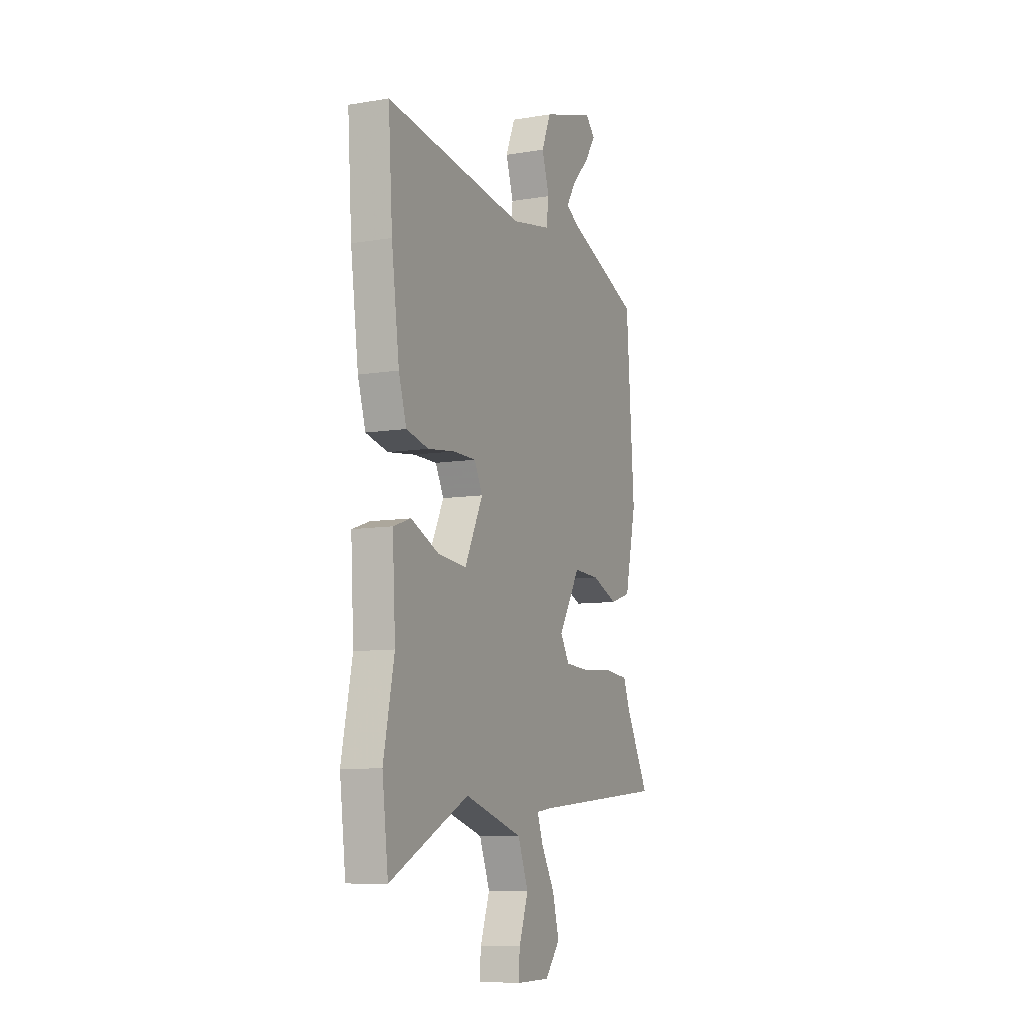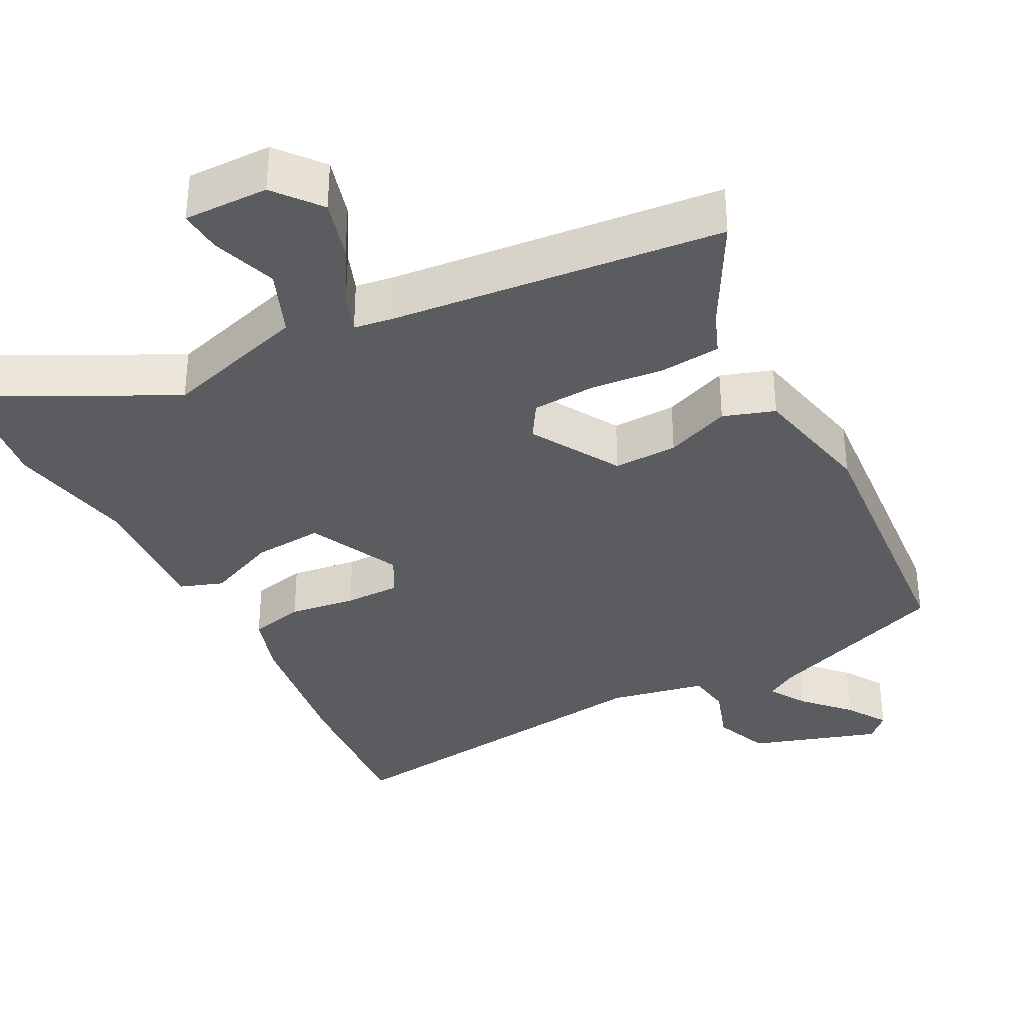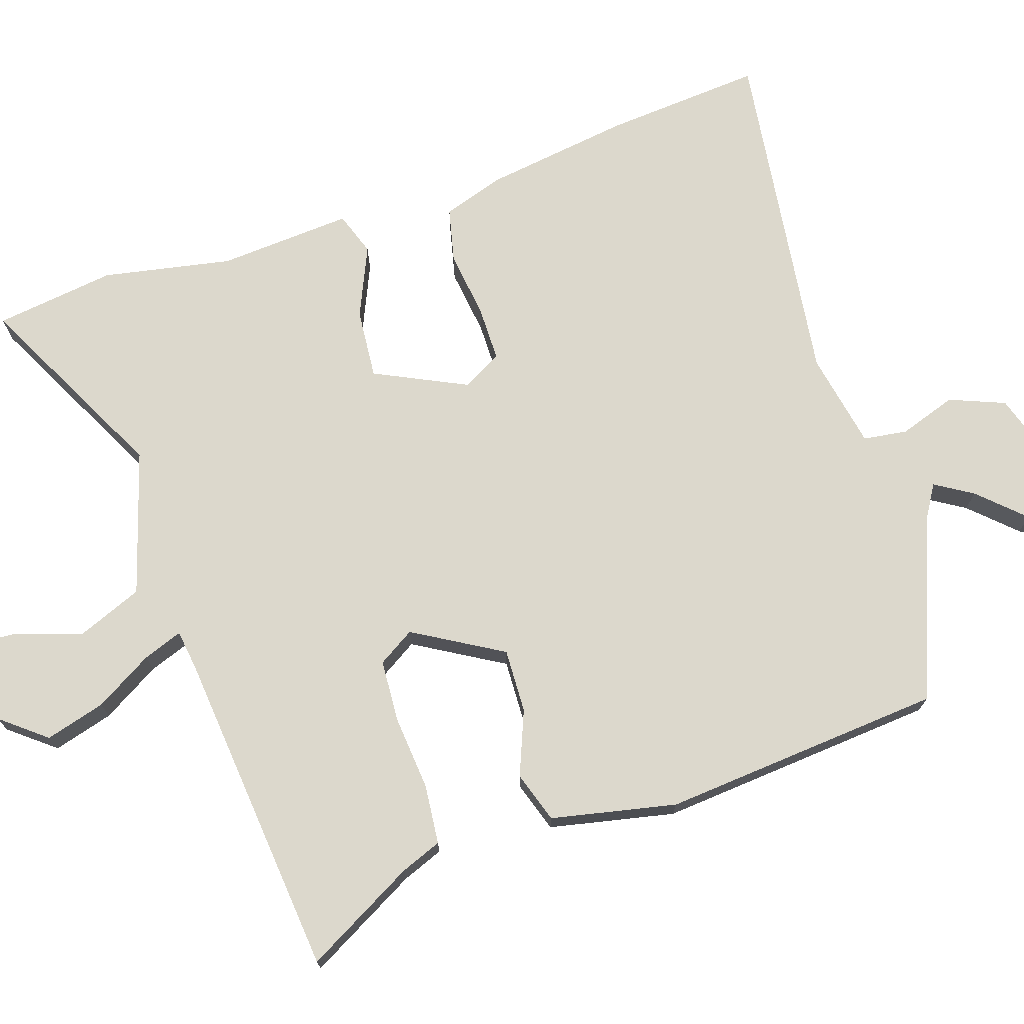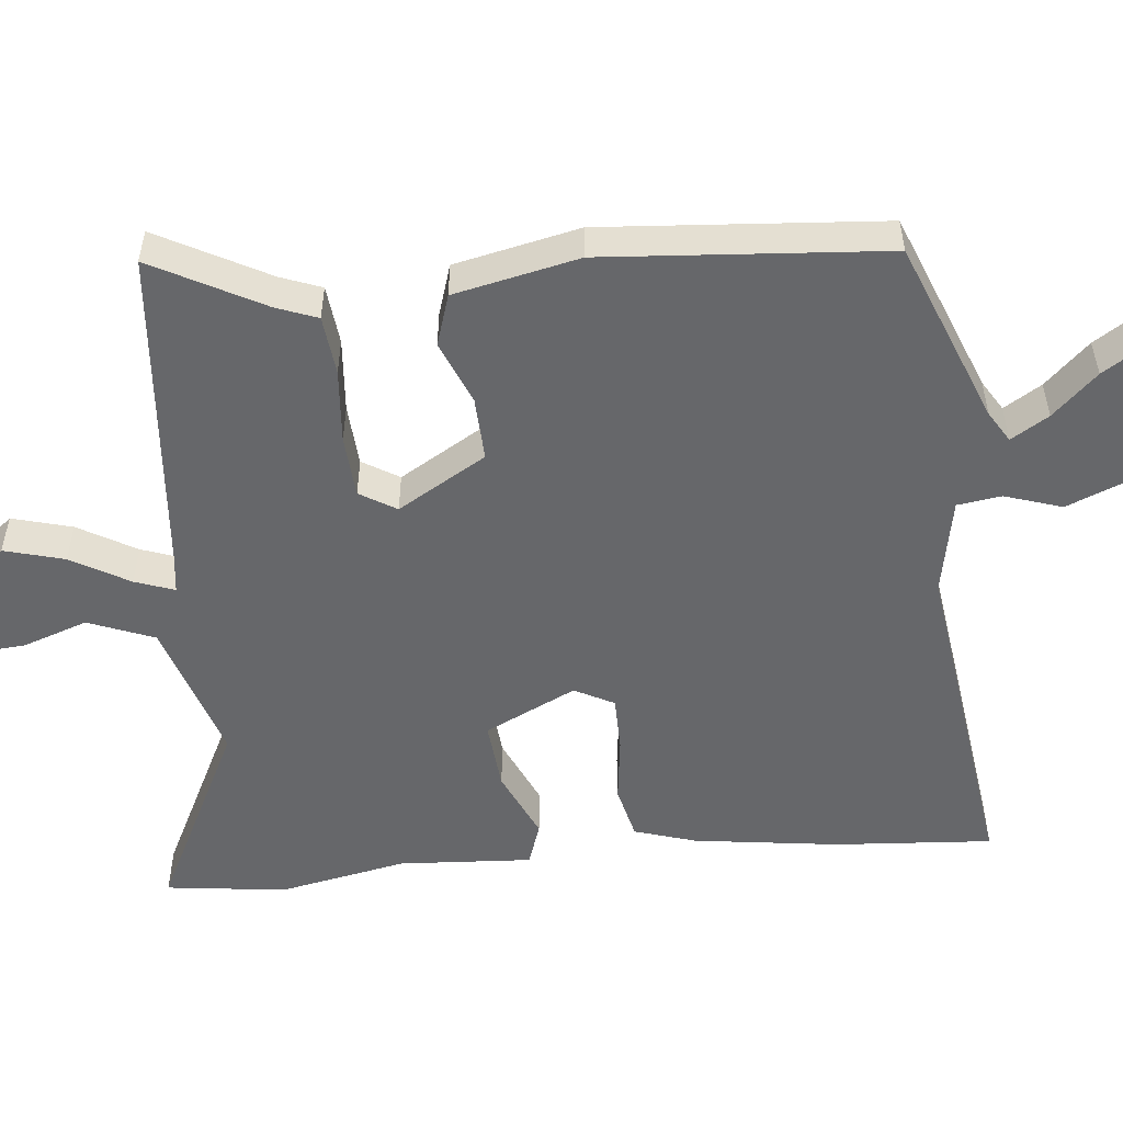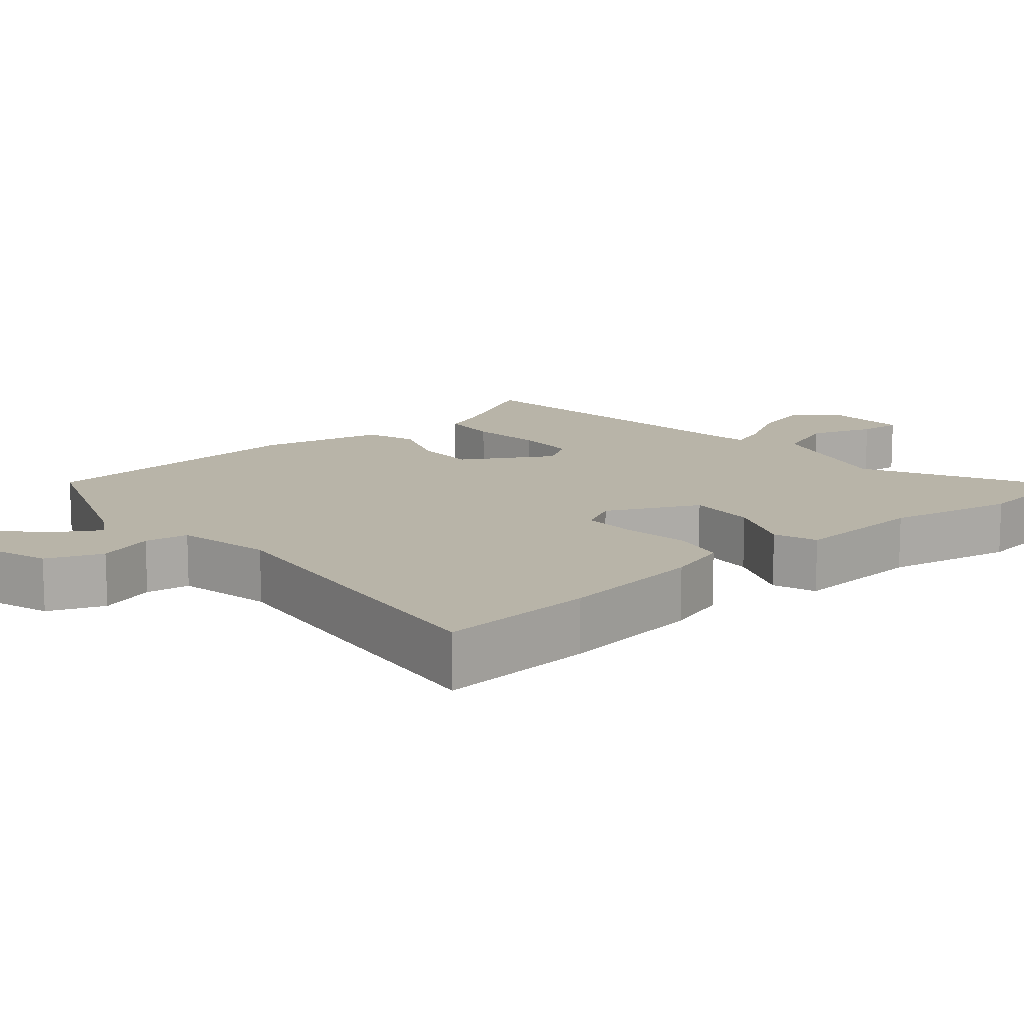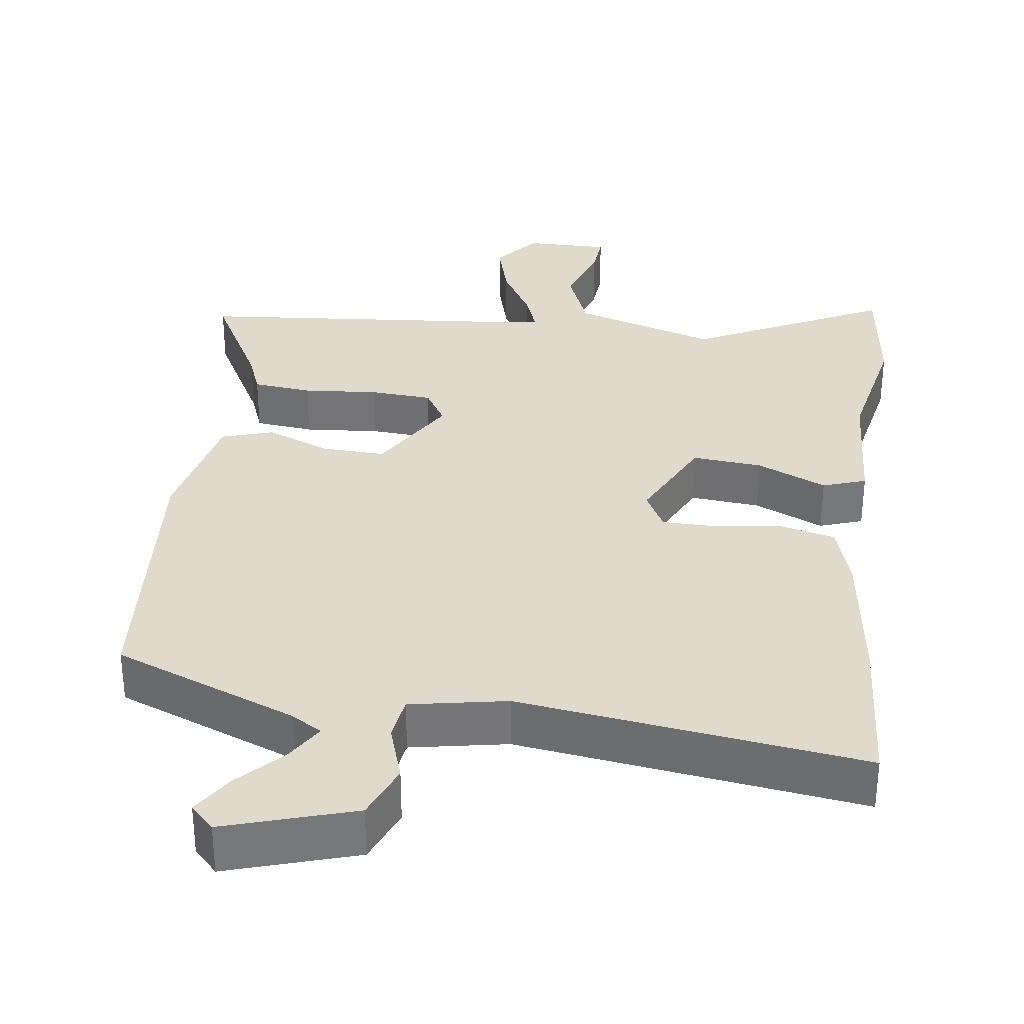
<metadata>
{"format":"obj","ext":"obj","renderer":"f3d","projection":"perspective","resolution":1024,"background":"white","views":[{"elev":-8.7,"azim":114.4,"up":"+Z"},{"elev":-35.0,"azim":-153.2,"up":"+Y"},{"elev":72.7,"azim":-108.9,"up":"+Y"},{"elev":-52.2,"azim":-84.6,"up":"+Y"},{"elev":13.0,"azim":48.6,"up":"+Y"},{"elev":33.1,"azim":7.3,"up":"+Y"}]}
</metadata>
<code>
v -0.557 0.07 -0.477
v -0.477 0.07 -0.326
v -0.456 0.07 -0.27
v -0.375 0.07 -0.261
v -0.273 0.07 -0.269
v -0.188 0.07 -0.263
v -0.158 0.07 -0.213
v -0.23 0.07 -0.093
v -0.317 0.07 -0.097
v -0.404 0.07 -0.133
v -0.474 0.07 -0.111
v -0.512 0.07 0.059
v -0.485 0.07 0.443
v -0.236 0.07 0.543
v -0.194 0.07 0.569
v -0.226 0.07 0.62
v -0.284 0.07 0.68
v -0.32 0.07 0.735
v -0.288 0.07 0.768
v -0.112 0.07 0.714
v -0.081 0.07 0.639
v -0.106 0.07 0.561
v -0.097 0.07 0.501
v 0.035 0.07 0.477
v 0.503 0.07 0.544
v 0.489 0.07 0.329
v 0.463 0.07 0.13
v 0.437 0.07 0.045
v 0.363 0.07 0.027
v 0.272 0.07 0.038
v 0.196 0.07 0.037
v 0.168 0.07 -0.017
v 0.229 0.07 -0.141
v 0.324 0.07 -0.132
v 0.419 0.07 -0.089
v 0.478 0.07 -0.109
v 0.468 0.07 -0.291
v 0.504 0.07 -0.466
v 0.484 0.07 -0.631
v 0.219 0.07 -0.5
v 0.024 0.07 -0.562
v -0.011 0.07 -0.652
v 0.02 0.07 -0.74
v 0.025 0.07 -0.798
v -0.09 0.07 -0.798
v -0.14 0.07 -0.737
v -0.118 0.07 -0.655
v -0.073 0.07 -0.576
v -0.054 0.07 -0.522
v -0.108 0.07 -0.515
v -0.557 0 -0.477
v -0.477 0 -0.326
v -0.456 0 -0.27
v -0.375 0 -0.261
v -0.273 0 -0.269
v -0.188 0 -0.263
v -0.158 0 -0.213
v -0.23 0 -0.093
v -0.317 0 -0.097
v -0.404 0 -0.133
v -0.474 0 -0.111
v -0.512 0 0.059
v -0.485 0 0.443
v -0.236 0 0.543
v -0.194 0 0.569
v -0.226 0 0.62
v -0.284 0 0.68
v -0.32 0 0.735
v -0.288 0 0.768
v -0.112 0 0.714
v -0.081 0 0.639
v -0.106 0 0.561
v -0.097 0 0.501
v 0.035 0 0.477
v 0.503 0 0.544
v 0.489 0 0.329
v 0.463 0 0.13
v 0.437 0 0.045
v 0.363 0 0.027
v 0.272 0 0.038
v 0.196 0 0.037
v 0.168 0 -0.017
v 0.229 0 -0.141
v 0.324 0 -0.132
v 0.419 0 -0.089
v 0.478 0 -0.109
v 0.468 0 -0.291
v 0.504 0 -0.466
v 0.484 0 -0.631
v 0.219 0 -0.5
v 0.024 0 -0.562
v -0.011 0 -0.652
v 0.02 0 -0.74
v 0.025 0 -0.798
v -0.09 0 -0.798
v -0.14 0 -0.737
v -0.118 0 -0.655
v -0.073 0 -0.576
v -0.054 0 -0.522
v -0.108 0 -0.515
f 45 46 47 48
f 45 48 49
f 42 43 44 45
f 41 42 45 49
f 40 41 49
f 37 38 39 40
f 37 40 49 50
f 34 35 36 37
f 33 34 37 50
f 27 28 29 30
f 27 30 31
f 24 25 26 27
f 23 24 27 31
f 19 20 21 22
f 19 22 23
f 16 17 18 19
f 15 16 19 23
f 14 15 23 31
f 9 10 11 12
f 8 9 12 13
f 7 8 13 14
f 2 3 4 5
f 2 5 6
f 1 2 6
f 50 1 6
f 32 33 50 6
f 7 14 31 32
f 6 7 32
f 98 97 96 95
f 99 98 95
f 95 94 93 92
f 99 95 92 91
f 99 91 90
f 90 89 88 87
f 100 99 90 87
f 87 86 85 84
f 100 87 84 83
f 80 79 78 77
f 81 80 77
f 77 76 75 74
f 81 77 74 73
f 72 71 70 69
f 73 72 69
f 69 68 67 66
f 73 69 66 65
f 81 73 65 64
f 62 61 60 59
f 63 62 59 58
f 64 63 58 57
f 55 54 53 52
f 56 55 52
f 56 52 51
f 56 51 100
f 56 100 83 82
f 82 81 64 57
f 82 57 56
f 1 51 52 2
f 2 52 53 3
f 3 53 54 4
f 4 54 55 5
f 5 55 56 6
f 6 56 57 7
f 7 57 58 8
f 8 58 59 9
f 9 59 60 10
f 10 60 61 11
f 11 61 62 12
f 12 62 63 13
f 13 63 64 14
f 14 64 65 15
f 15 65 66 16
f 16 66 67 17
f 17 67 68 18
f 18 68 69 19
f 19 69 70 20
f 20 70 71 21
f 21 71 72 22
f 22 72 73 23
f 23 73 74 24
f 24 74 75 25
f 25 75 76 26
f 26 76 77 27
f 27 77 78 28
f 28 78 79 29
f 29 79 80 30
f 30 80 81 31
f 31 81 82 32
f 32 82 83 33
f 33 83 84 34
f 34 84 85 35
f 35 85 86 36
f 36 86 87 37
f 37 87 88 38
f 38 88 89 39
f 39 89 90 40
f 40 90 91 41
f 41 91 92 42
f 42 92 93 43
f 43 93 94 44
f 44 94 95 45
f 45 95 96 46
f 46 96 97 47
f 47 97 98 48
f 48 98 99 49
f 49 99 100 50
f 50 100 51 1

</code>
